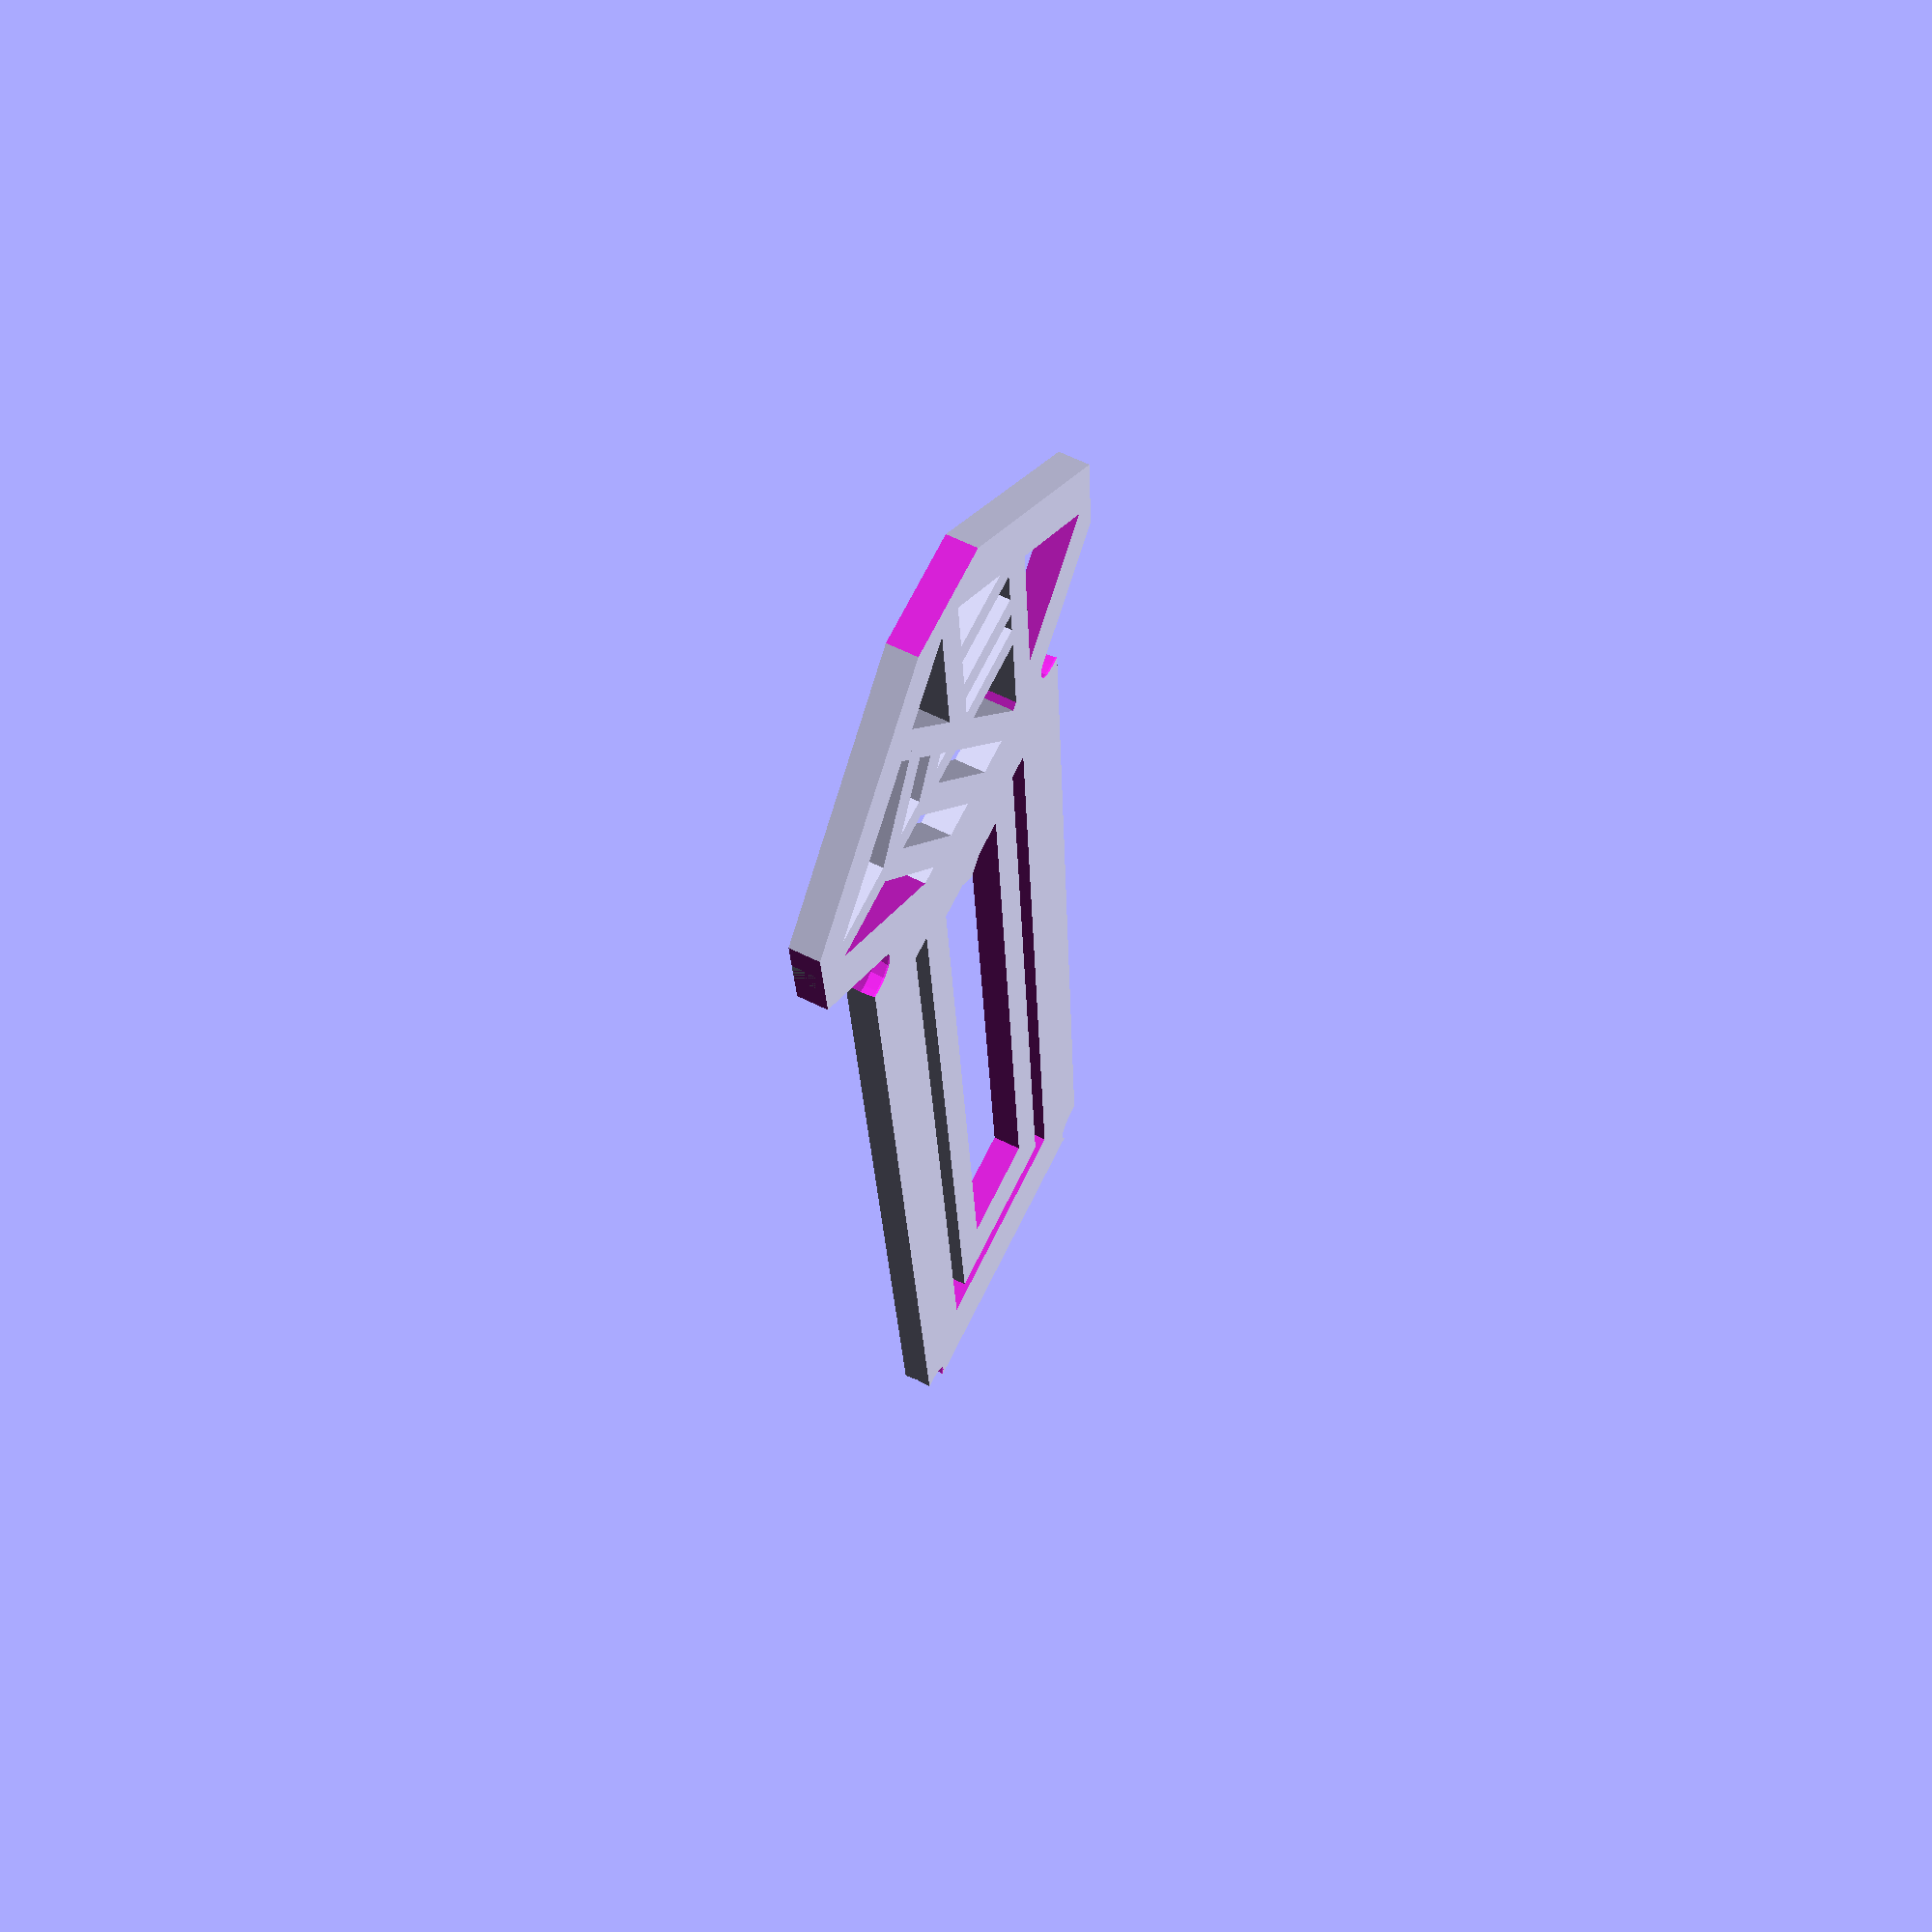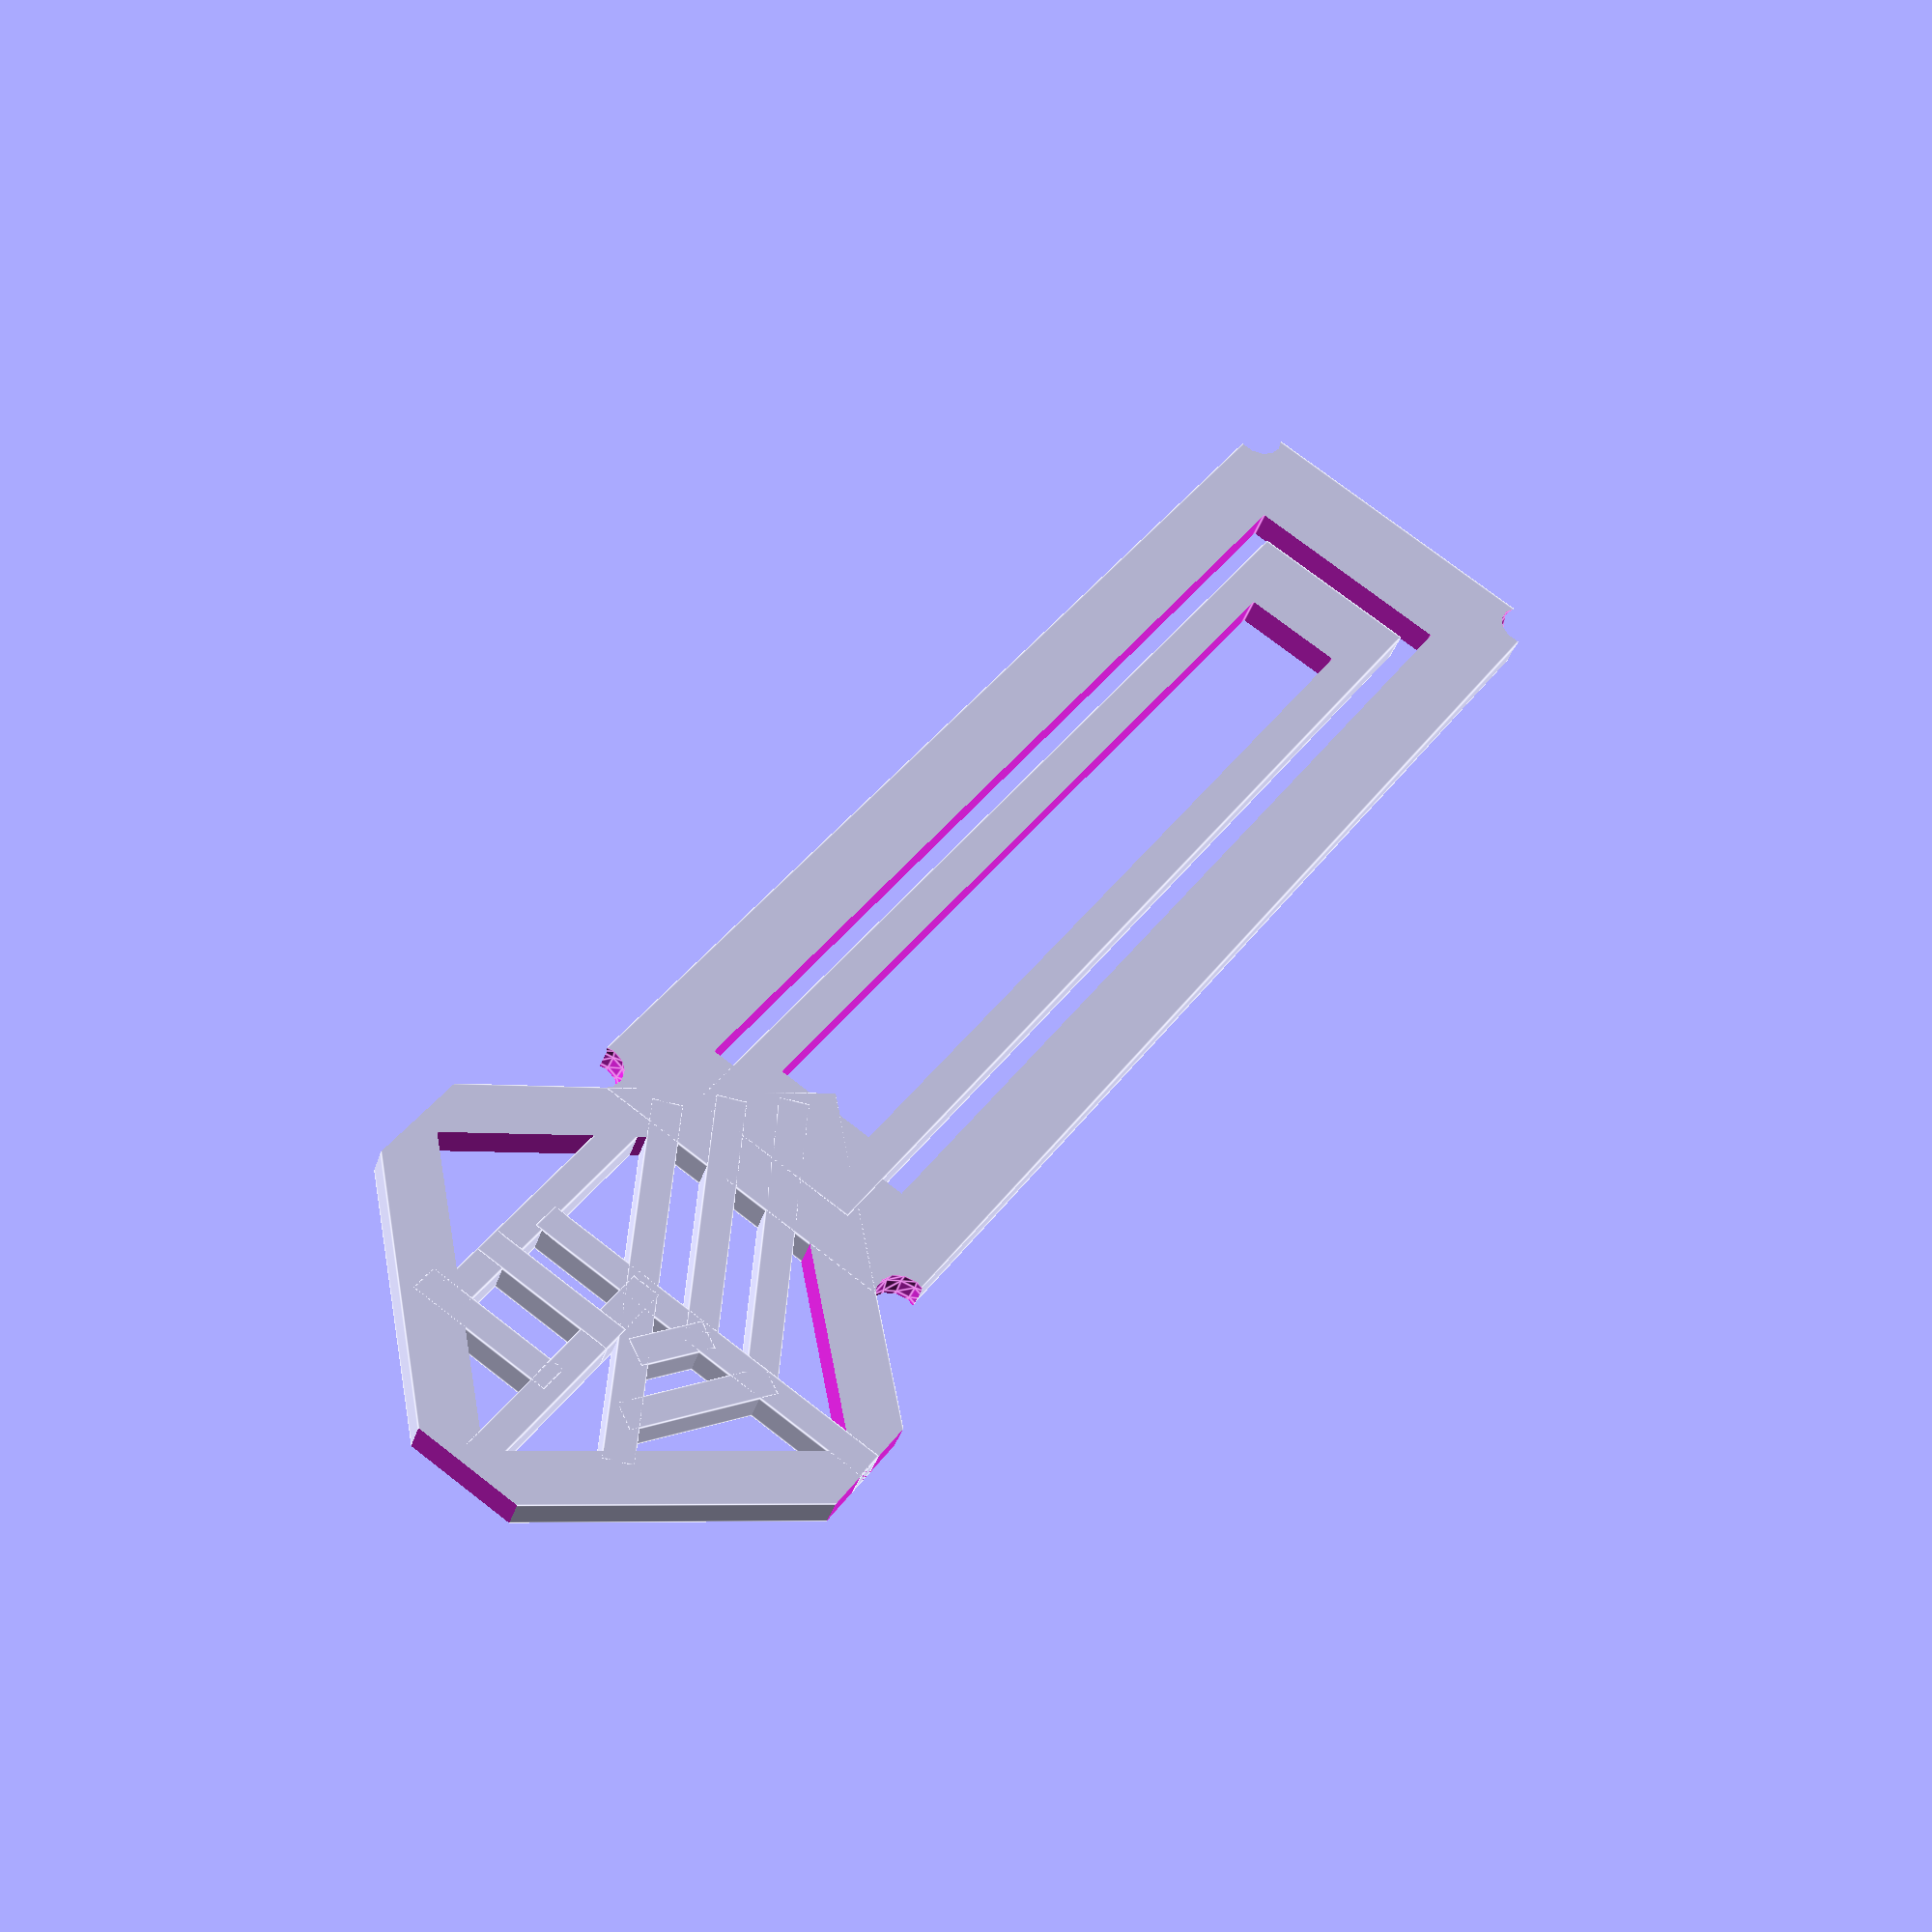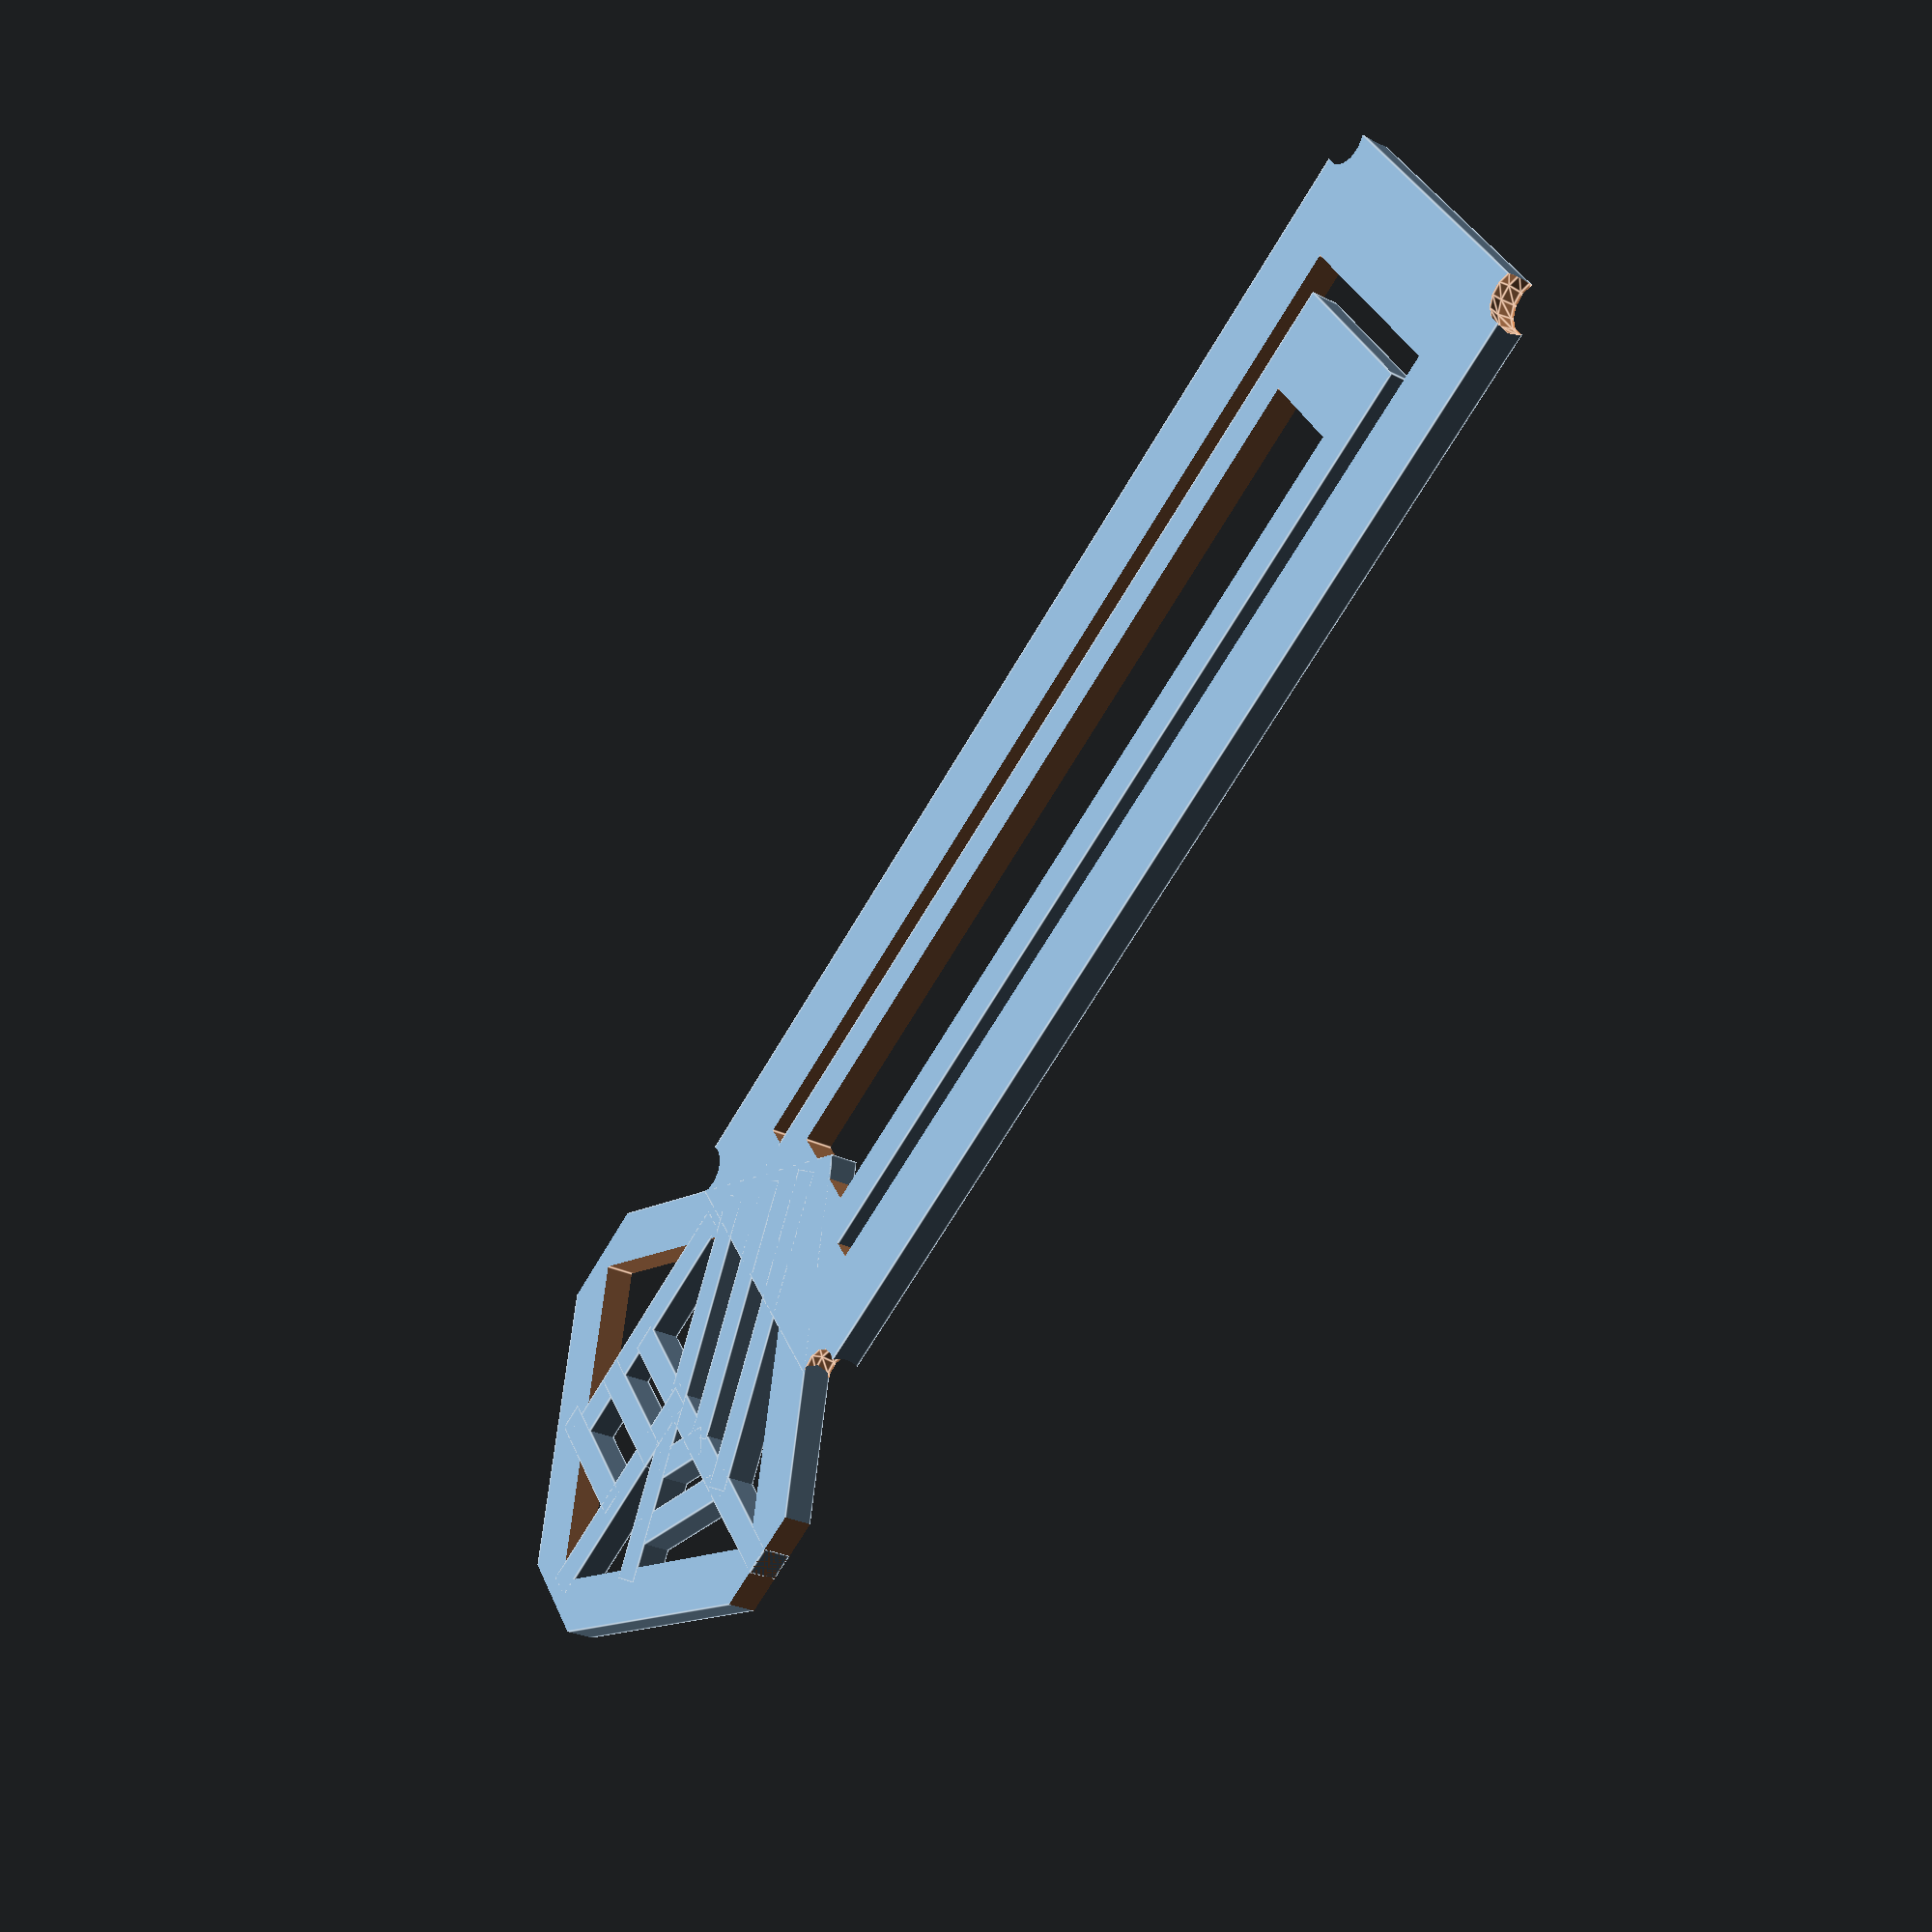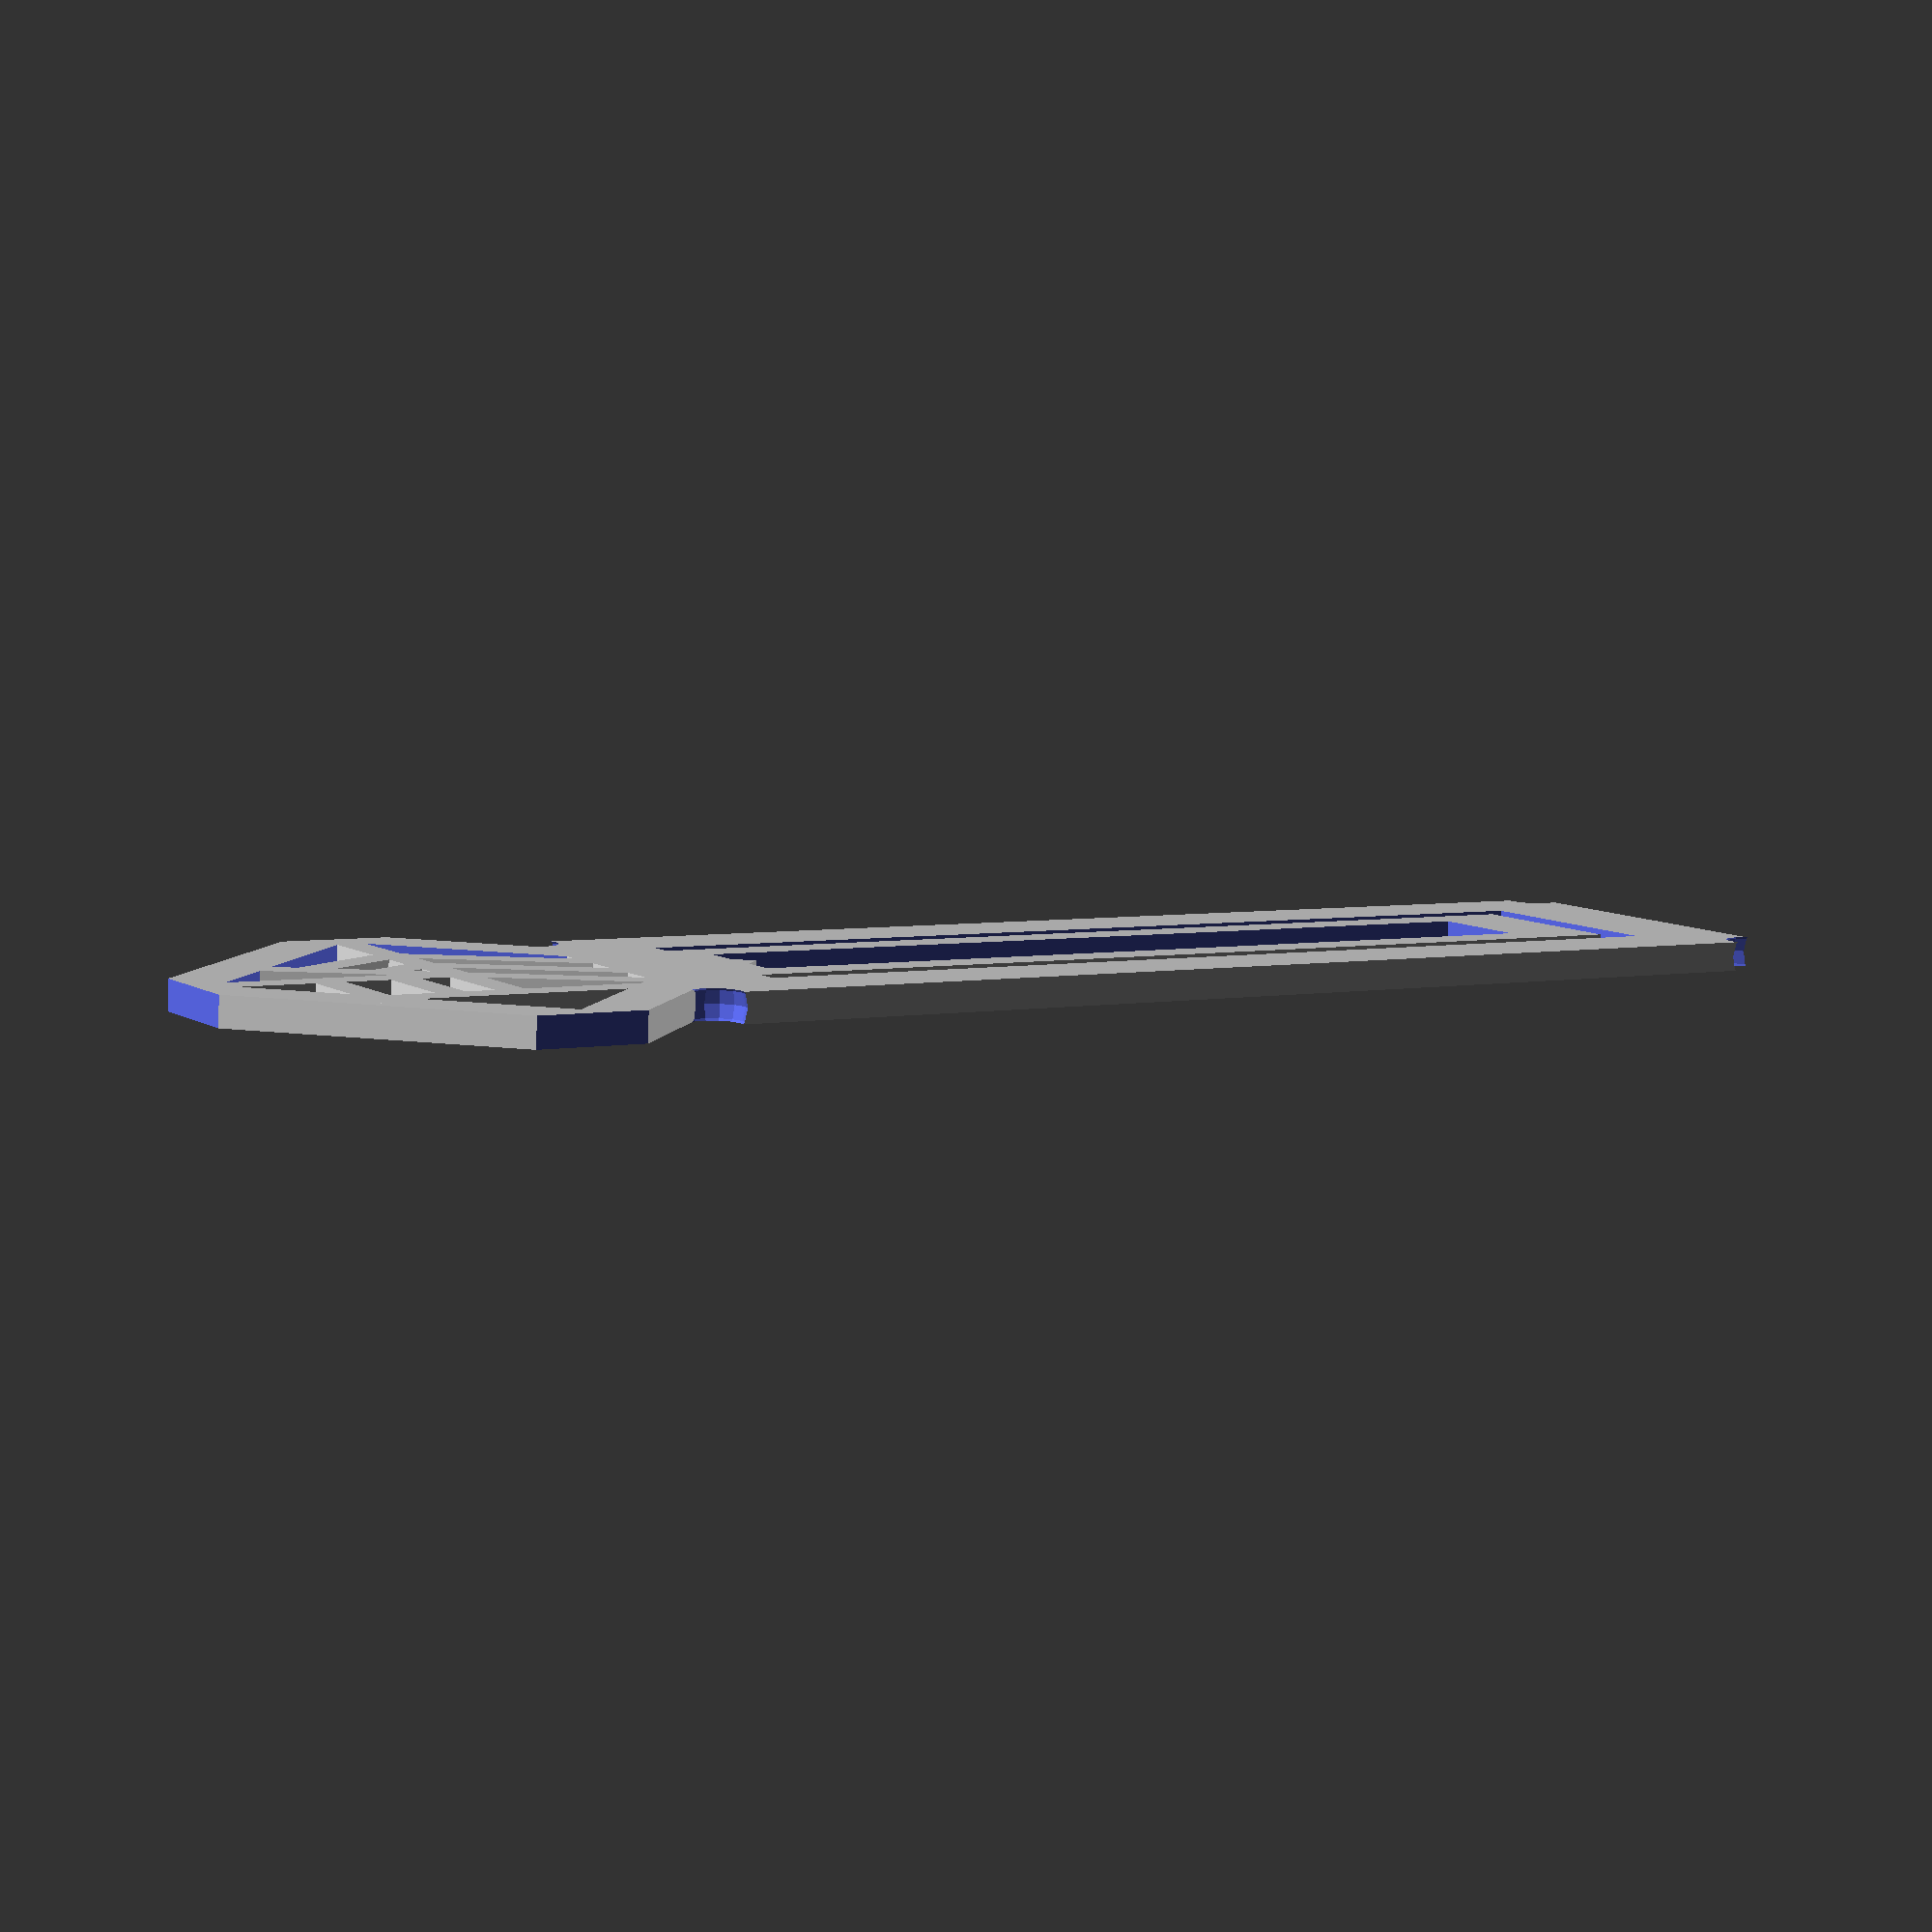
<openscad>
//design an object: Bookmark
//by noahs2020
//v.1.3 24 Jan 2019





//the top------------------------------------

difference(){

difference(){
   
    difference(){
      
        difference(){

cylinder(2,21.2,21.2,$fn=4, center=true);

translate([-20,0,0]) cube([5,10,3], center=true) ;
}

translate([0,20,0]) cube([10,5,3], center=true) ;}

translate([0,-20,0]) cube([10,5,3], center=true) ;}

cylinder(4,16,16,$fn=4, center=true);
}


//the main body-----------------------------------

difference(){

difference(){

difference(){
    
    difference(){
        
        difference(){

translate([53,0,0]) cube([85, 25,2], center=true);

translate([11.5,12,0]) sphere($fn = 0, $fa = 12, $fs = 1, r = 2);}

translate([11.5,-12,0]) sphere($fn = 0, $fa = 12, $fs = 1, r = 2);}

translate([94.5,-12,0]) sphere($fn = 0, $fa = 12, $fs = 1, r = 2);}

translate([94.5,12,0]) sphere($fn = 0, $fa = 12, $fs = 1, r = 2);}


translate([53,0,0]) cube([70, 15,4], center=true);
   
}
difference(){

translate([50,0,0]) cube([72, 12,2], center=true);

translate([50,0,0]) cube([60,7,4], center=true);
}

//inside of the top-------------------------------

rotate([0,0,0]) translate([0,8,0]) cube([20,2,2], center=true);

rotate([0,0,-90]) translate([5,0,0]) cube([25,2,2], center=true);

rotate([0,0,30]) translate([1,0,0]) cube([27,2,2], center=true);

rotate([0,0,30]) translate([7,-4,0]) cube([18,2,2], center=true);

rotate([0,0,30]) translate([6,-8,0]) cube([22,2,2], center=true);

rotate([0,0,-30]) translate([0.3,-4,0]) cube([5,2,2], center=true);

rotate([0,0,-30]) translate([0.3,-8,0]) cube([10,2,2], center=true);

rotate([0,0,0]) translate([-8,0,0]) cube([17,2,2], center=true);

rotate([0,0,-90]) translate([-4,-4,0]) cube([10,2,2], center=true);

rotate([0,0,-90]) translate([-5,-9,0]) cube([10,2,2], center=true);


</openscad>
<views>
elev=115.9 azim=265.6 roll=243.6 proj=p view=wireframe
elev=218.6 azim=124.1 roll=197.3 proj=p view=edges
elev=207.8 azim=145.7 roll=127.9 proj=p view=edges
elev=82.6 azim=212.7 roll=178.0 proj=p view=solid
</views>
